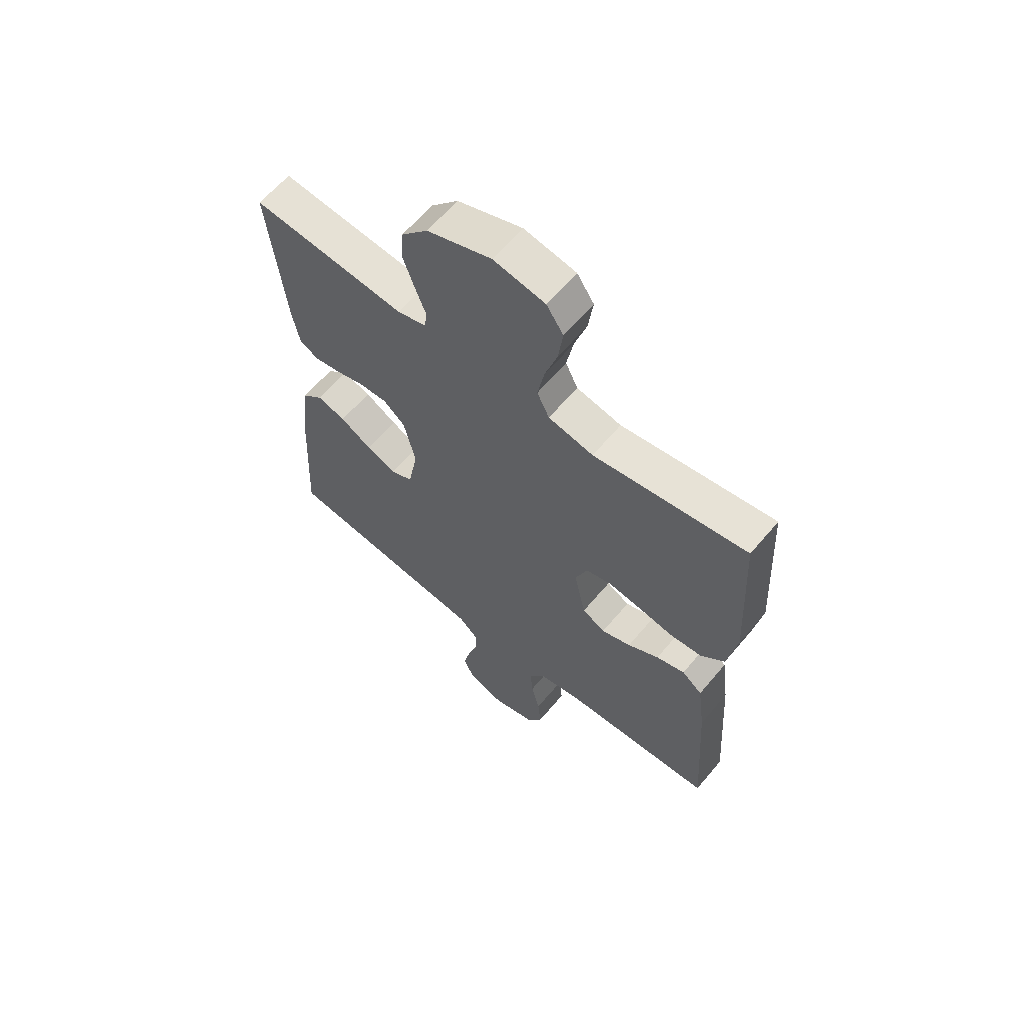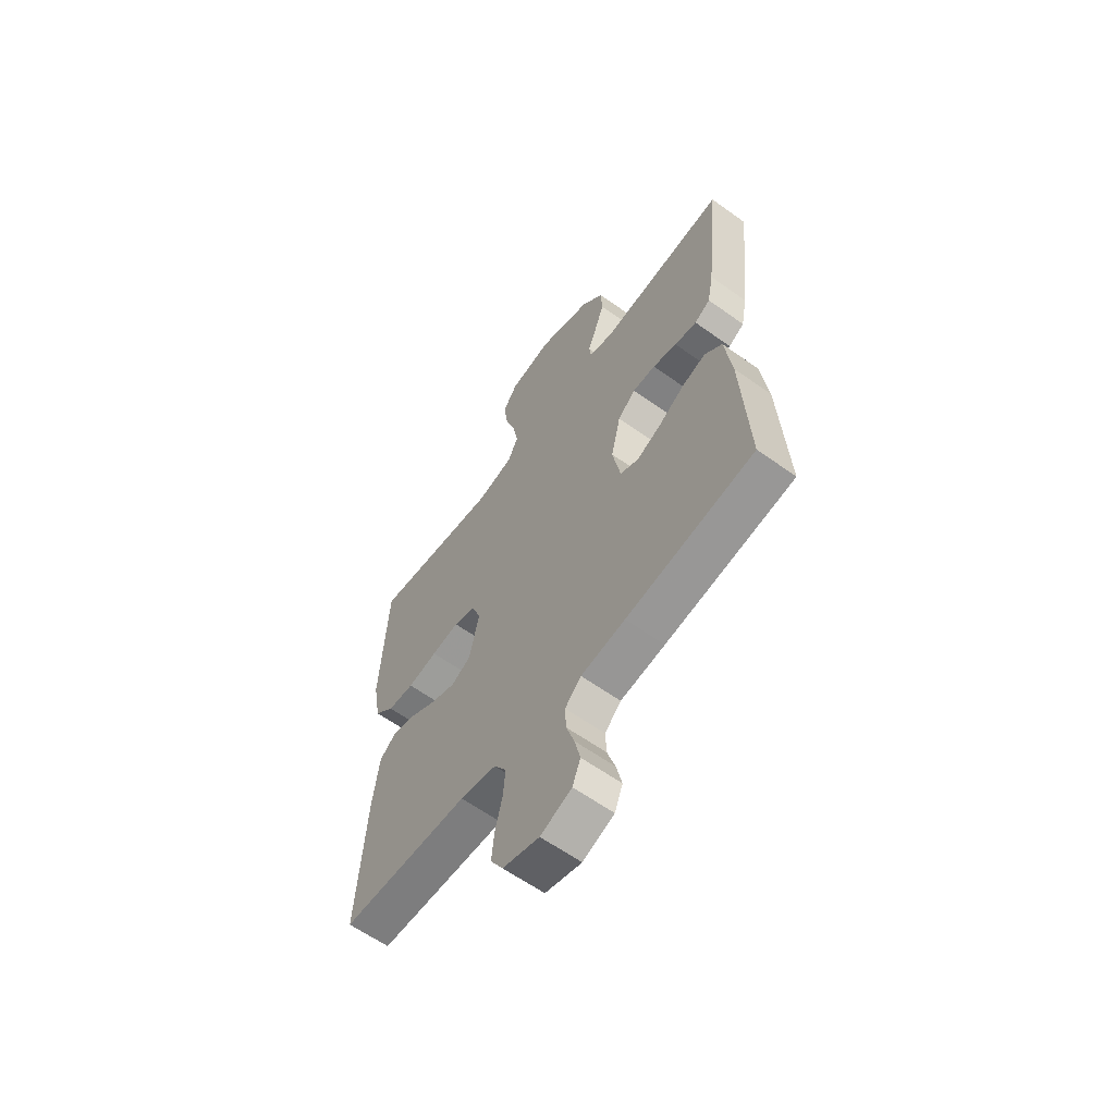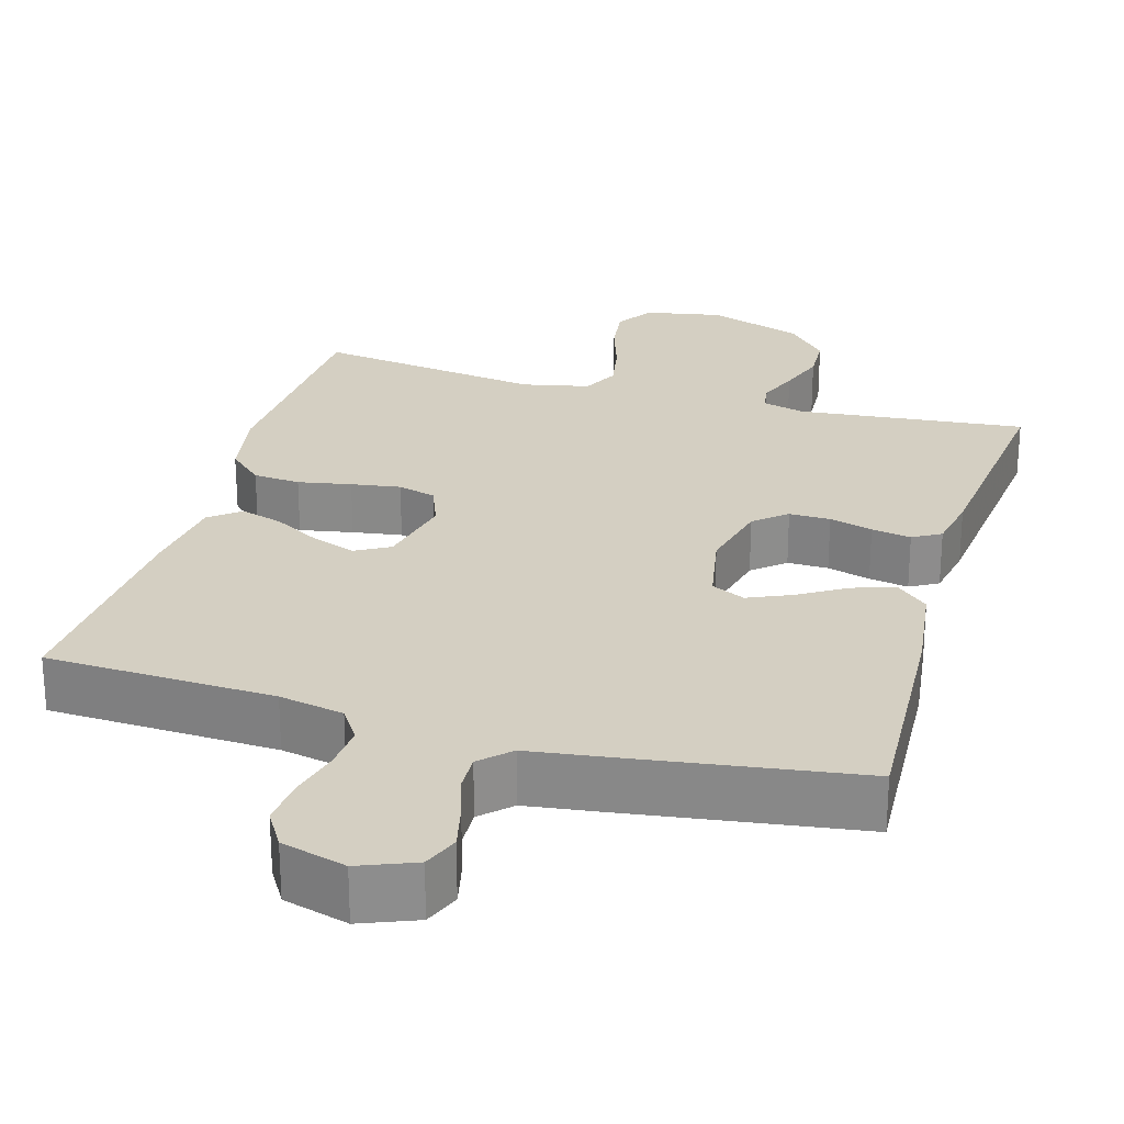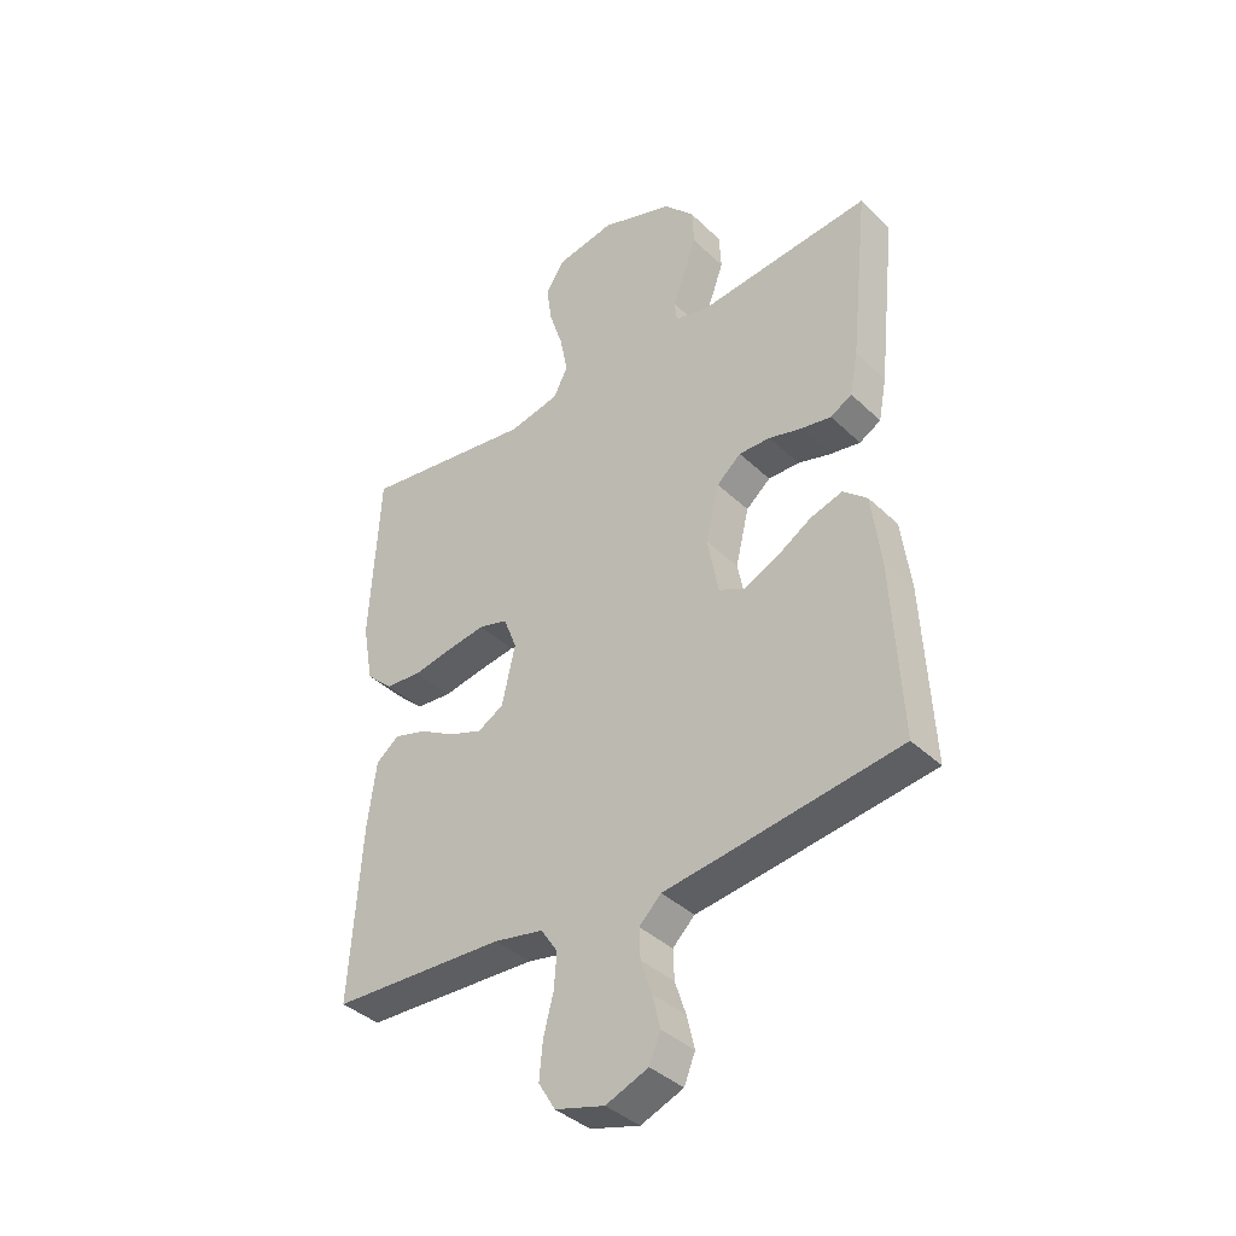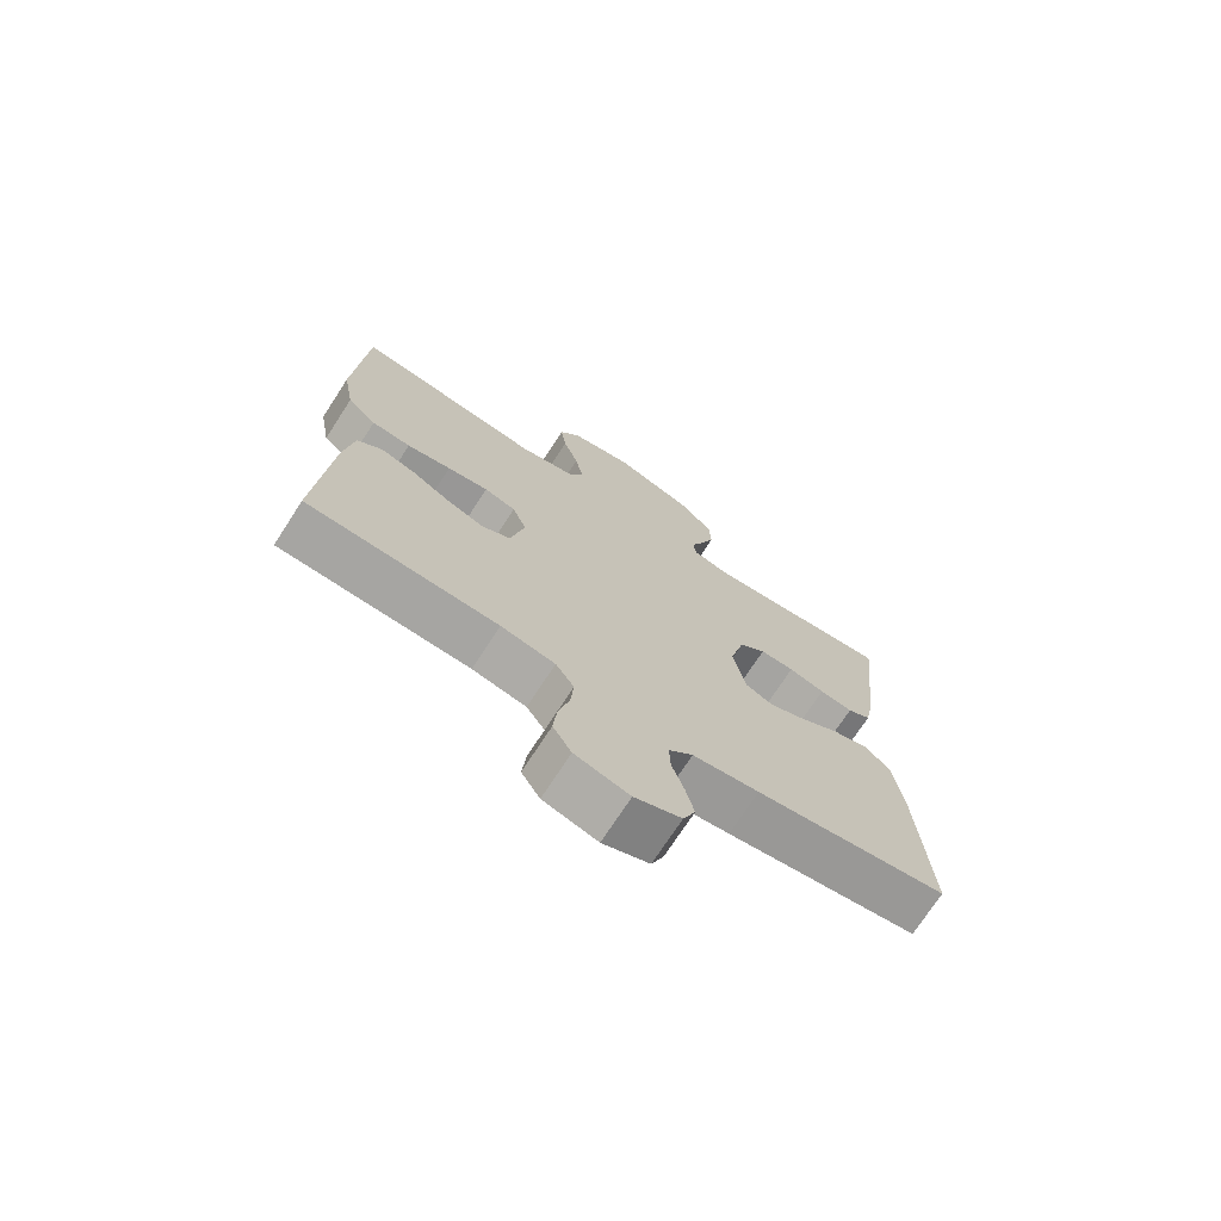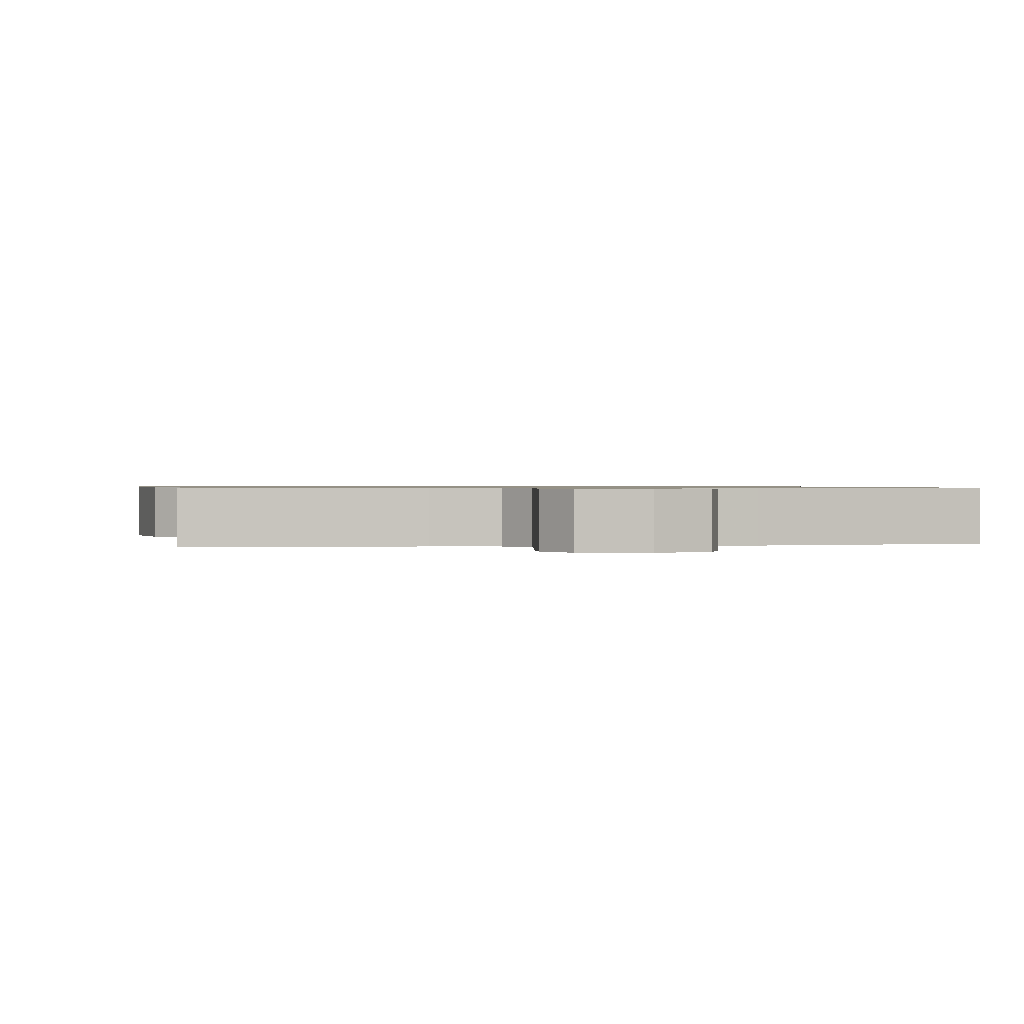
<metadata>
{"format":"obj","ext":"obj","renderer":"f3d","projection":"perspective","resolution":1024,"background":"white","views":[{"elev":62.2,"azim":39.9,"up":"+Z"},{"elev":-61.4,"azim":-126.1,"up":"+Z"},{"elev":25.8,"azim":-163.9,"up":"+Y"},{"elev":-38.9,"azim":-139.7,"up":"+Z"},{"elev":-72.7,"azim":147.0,"up":"+Z"},{"elev":0.7,"azim":169.6,"up":"+Y"}]}
</metadata>
<code>
v 0.5 0.07 -0.5
v 0.2 0.07 -0.513
v 0.115 0.07 -0.53
v 0.086 0.07 -0.574
v 0.091 0.07 -0.634
v 0.108 0.07 -0.7
v 0.114 0.07 -0.763
v 0.085 0.07 -0.811
v 0 0.07 -0.835
v -0.073 0.07 -0.806
v -0.092 0.07 -0.759
v -0.079 0.07 -0.703
v -0.06 0.07 -0.645
v -0.058 0.07 -0.594
v -0.096 0.07 -0.557
v -0.2 0.07 -0.543
v -0.5 0.07 -0.5
v -0.484 0.07 -0.2
v -0.468 0.07 -0.077
v -0.427 0.07 -0.041
v -0.371 0.07 -0.058
v -0.309 0.07 -0.096
v -0.252 0.07 -0.121
v -0.208 0.07 -0.1
v -0.189 0.07 0
v -0.212 0.07 0.096
v -0.254 0.07 0.132
v -0.308 0.07 0.131
v -0.365 0.07 0.115
v -0.417 0.07 0.106
v -0.454 0.07 0.127
v -0.468 0.07 0.2
v -0.5 0.07 0.5
v -0.2 0.07 0.47
v -0.143 0.07 0.485
v -0.138 0.07 0.522
v -0.159 0.07 0.576
v -0.181 0.07 0.638
v -0.178 0.07 0.701
v -0.126 0.07 0.758
v 0 0.07 0.802
v 0.101 0.07 0.783
v 0.134 0.07 0.734
v 0.125 0.07 0.667
v 0.101 0.07 0.593
v 0.088 0.07 0.525
v 0.112 0.07 0.476
v 0.2 0.07 0.457
v 0.5 0.07 0.5
v 0.516 0.07 0.2
v 0.498 0.07 0.098
v 0.452 0.07 0.055
v 0.39 0.07 0.05
v 0.32 0.07 0.063
v 0.255 0.07 0.073
v 0.205 0.07 0.059
v 0.182 0.07 0
v 0.205 0.07 -0.103
v 0.25 0.07 -0.128
v 0.308 0.07 -0.107
v 0.369 0.07 -0.072
v 0.425 0.07 -0.055
v 0.465 0.07 -0.087
v 0.48 0.07 -0.2
v 0.5 0 -0.5
v 0.2 0 -0.513
v 0.115 0 -0.53
v 0.086 0 -0.574
v 0.091 0 -0.634
v 0.108 0 -0.7
v 0.114 0 -0.763
v 0.085 0 -0.811
v 0 0 -0.835
v -0.073 0 -0.806
v -0.092 0 -0.759
v -0.079 0 -0.703
v -0.06 0 -0.645
v -0.058 0 -0.594
v -0.096 0 -0.557
v -0.2 0 -0.543
v -0.5 0 -0.5
v -0.484 0 -0.2
v -0.468 0 -0.077
v -0.427 0 -0.041
v -0.371 0 -0.058
v -0.309 0 -0.096
v -0.252 0 -0.121
v -0.208 0 -0.1
v -0.189 0 0
v -0.212 0 0.096
v -0.254 0 0.132
v -0.308 0 0.131
v -0.365 0 0.115
v -0.417 0 0.106
v -0.454 0 0.127
v -0.468 0 0.2
v -0.5 0 0.5
v -0.2 0 0.47
v -0.143 0 0.485
v -0.138 0 0.522
v -0.159 0 0.576
v -0.181 0 0.638
v -0.178 0 0.701
v -0.126 0 0.758
v 0 0 0.802
v 0.101 0 0.783
v 0.134 0 0.734
v 0.125 0 0.667
v 0.101 0 0.593
v 0.088 0 0.525
v 0.112 0 0.476
v 0.2 0 0.457
v 0.5 0 0.5
v 0.516 0 0.2
v 0.498 0 0.098
v 0.452 0 0.055
v 0.39 0 0.05
v 0.32 0 0.063
v 0.255 0 0.073
v 0.205 0 0.059
v 0.182 0 0
v 0.205 0 -0.103
v 0.25 0 -0.128
v 0.308 0 -0.107
v 0.369 0 -0.072
v 0.425 0 -0.055
v 0.465 0 -0.087
v 0.48 0 -0.2
f 64 1 2
f 63 64 2
f 62 63 2
f 61 62 2
f 60 61 2
f 59 60 2 3
f 58 59 3 4
f 57 58 4
f 52 53 54
f 51 52 54
f 50 51 54
f 49 50 54
f 48 49 54
f 47 48 54 55
f 46 47 55 56
f 43 44 45
f 42 43 45
f 41 42 45
f 40 41 45
f 39 40 45
f 38 39 45
f 37 38 45
f 36 37 45
f 35 36 45 46
f 46 56 57
f 35 46 57
f 34 35 57
f 32 33 34
f 31 32 34
f 30 31 34
f 29 30 34
f 28 29 34
f 20 21 22
f 19 20 22
f 18 19 22
f 17 18 22
f 16 17 22
f 15 16 22
f 14 15 22 23
f 11 12 13
f 10 11 13
f 9 10 13
f 8 9 13
f 7 8 13
f 6 7 13
f 5 6 13
f 4 5 13 14
f 14 23 24
f 4 14 24
f 57 4 24
f 27 28 34
f 26 27 34 57
f 57 24 25
f 25 26 57
f 66 65 128
f 66 128 127
f 66 127 126
f 66 126 125
f 66 125 124
f 67 66 124 123
f 68 67 123 122
f 68 122 121
f 118 117 116
f 118 116 115
f 118 115 114
f 118 114 113
f 118 113 112
f 119 118 112 111
f 120 119 111 110
f 109 108 107
f 109 107 106
f 109 106 105
f 109 105 104
f 109 104 103
f 109 103 102
f 109 102 101
f 109 101 100
f 110 109 100 99
f 121 120 110
f 121 110 99
f 121 99 98
f 98 97 96
f 98 96 95
f 98 95 94
f 98 94 93
f 98 93 92
f 86 85 84
f 86 84 83
f 86 83 82
f 86 82 81
f 86 81 80
f 86 80 79
f 87 86 79 78
f 77 76 75
f 77 75 74
f 77 74 73
f 77 73 72
f 77 72 71
f 77 71 70
f 77 70 69
f 78 77 69 68
f 88 87 78
f 88 78 68
f 88 68 121
f 98 92 91
f 121 98 91 90
f 89 88 121
f 121 90 89
f 1 65 66 2
f 2 66 67 3
f 3 67 68 4
f 4 68 69 5
f 5 69 70 6
f 6 70 71 7
f 7 71 72 8
f 8 72 73 9
f 9 73 74 10
f 10 74 75 11
f 11 75 76 12
f 12 76 77 13
f 13 77 78 14
f 14 78 79 15
f 15 79 80 16
f 16 80 81 17
f 17 81 82 18
f 18 82 83 19
f 19 83 84 20
f 20 84 85 21
f 21 85 86 22
f 22 86 87 23
f 23 87 88 24
f 24 88 89 25
f 25 89 90 26
f 26 90 91 27
f 27 91 92 28
f 28 92 93 29
f 29 93 94 30
f 30 94 95 31
f 31 95 96 32
f 32 96 97 33
f 33 97 98 34
f 34 98 99 35
f 35 99 100 36
f 36 100 101 37
f 37 101 102 38
f 38 102 103 39
f 39 103 104 40
f 40 104 105 41
f 41 105 106 42
f 42 106 107 43
f 43 107 108 44
f 44 108 109 45
f 45 109 110 46
f 46 110 111 47
f 47 111 112 48
f 48 112 113 49
f 49 113 114 50
f 50 114 115 51
f 51 115 116 52
f 52 116 117 53
f 53 117 118 54
f 54 118 119 55
f 55 119 120 56
f 56 120 121 57
f 57 121 122 58
f 58 122 123 59
f 59 123 124 60
f 60 124 125 61
f 61 125 126 62
f 62 126 127 63
f 63 127 128 64
f 64 128 65 1

</code>
